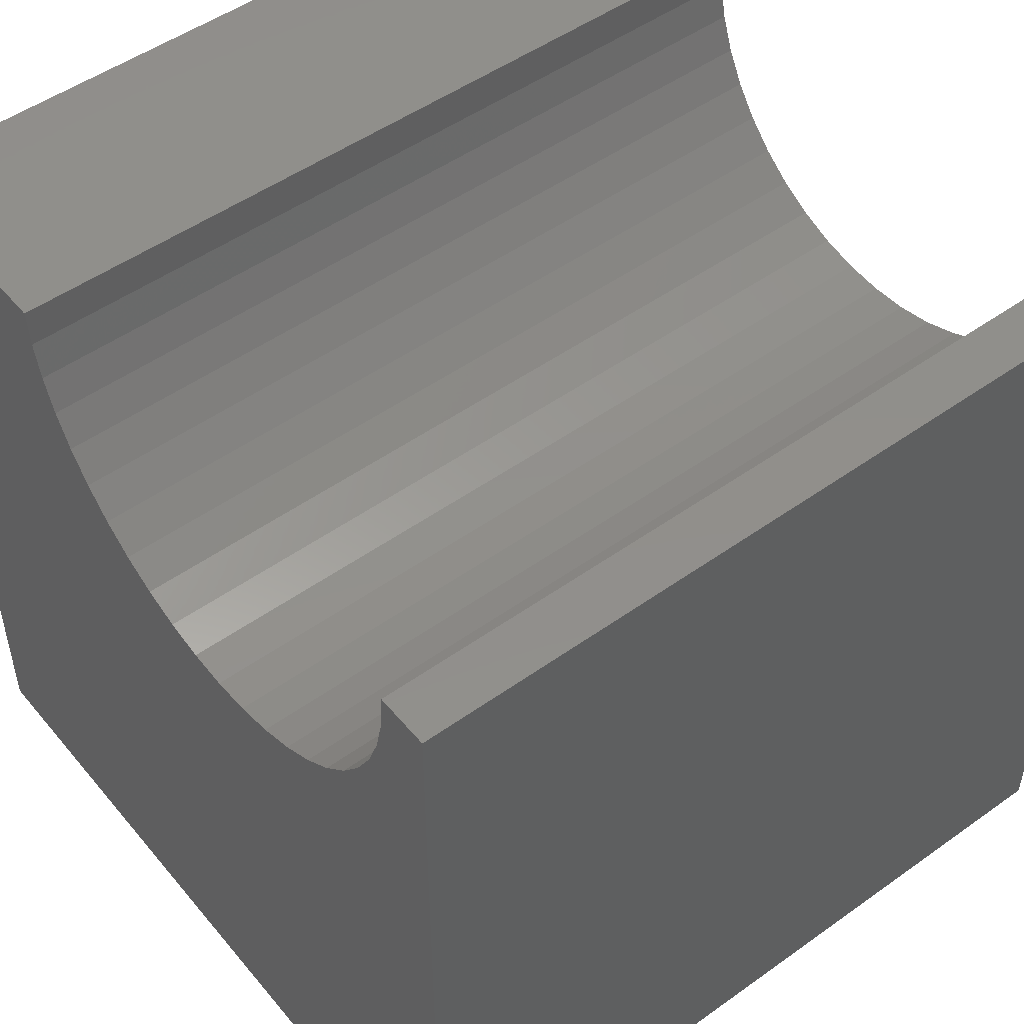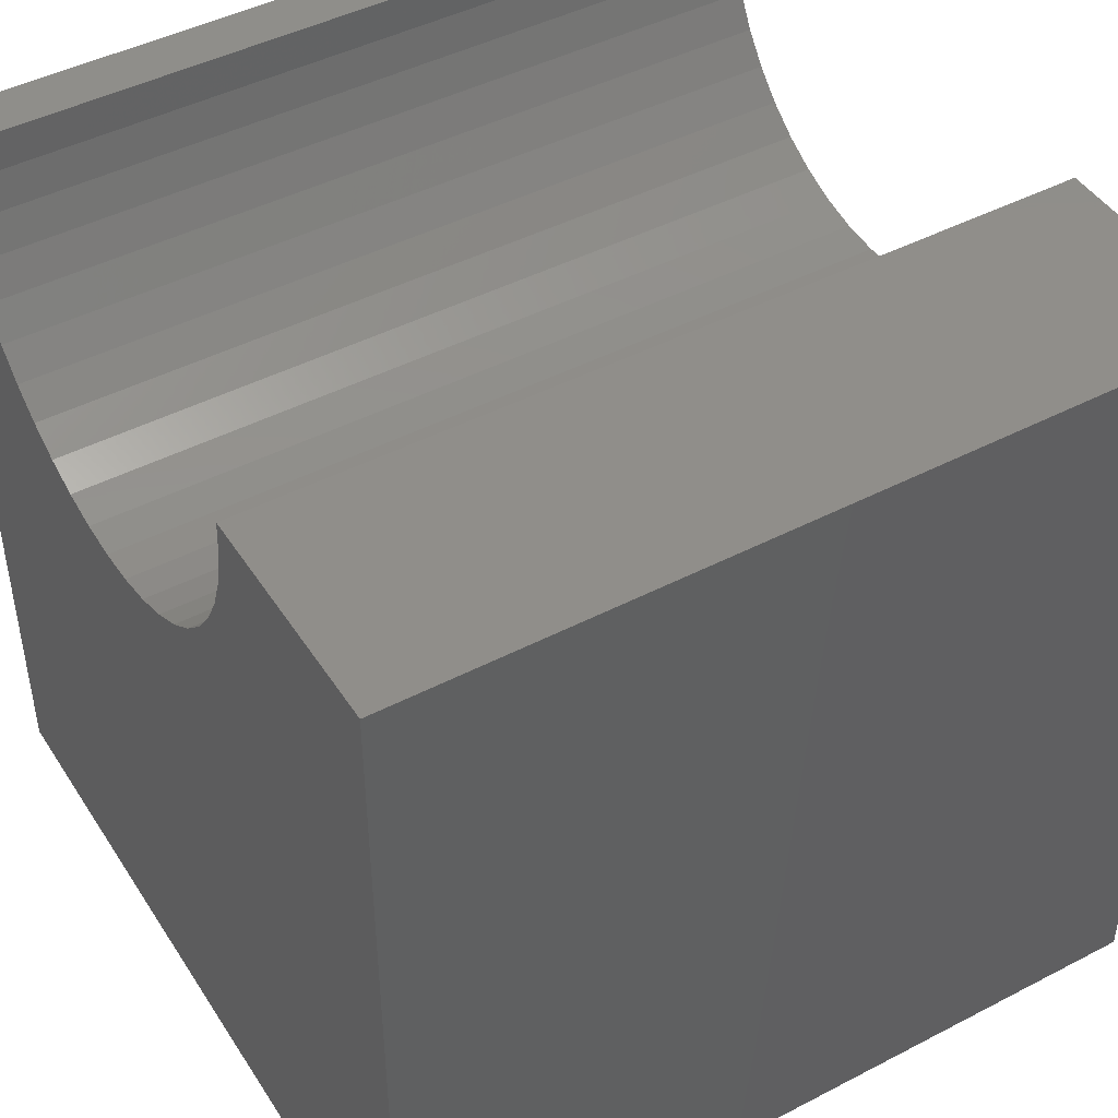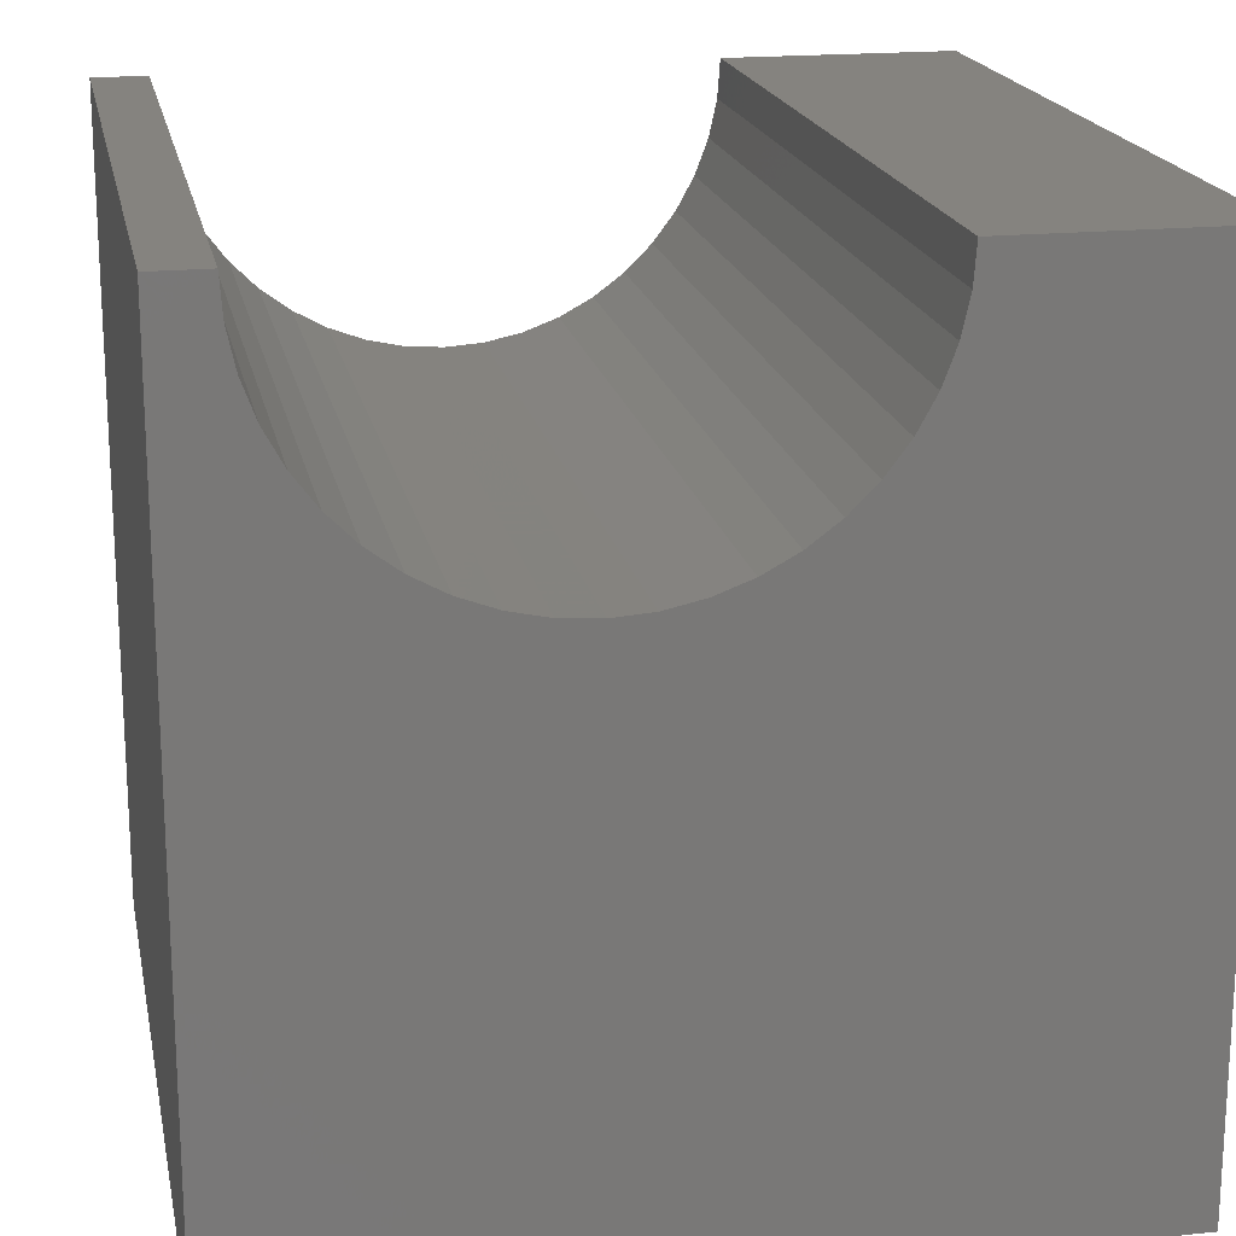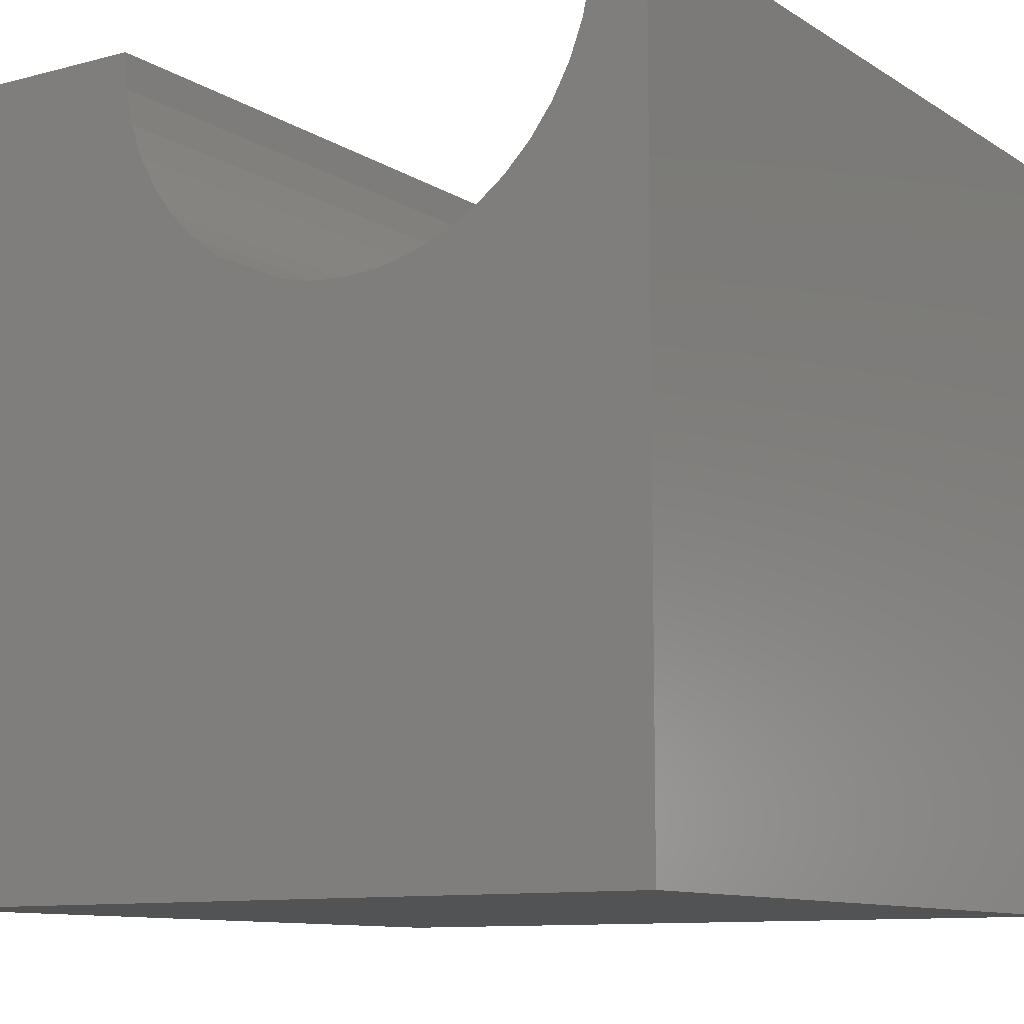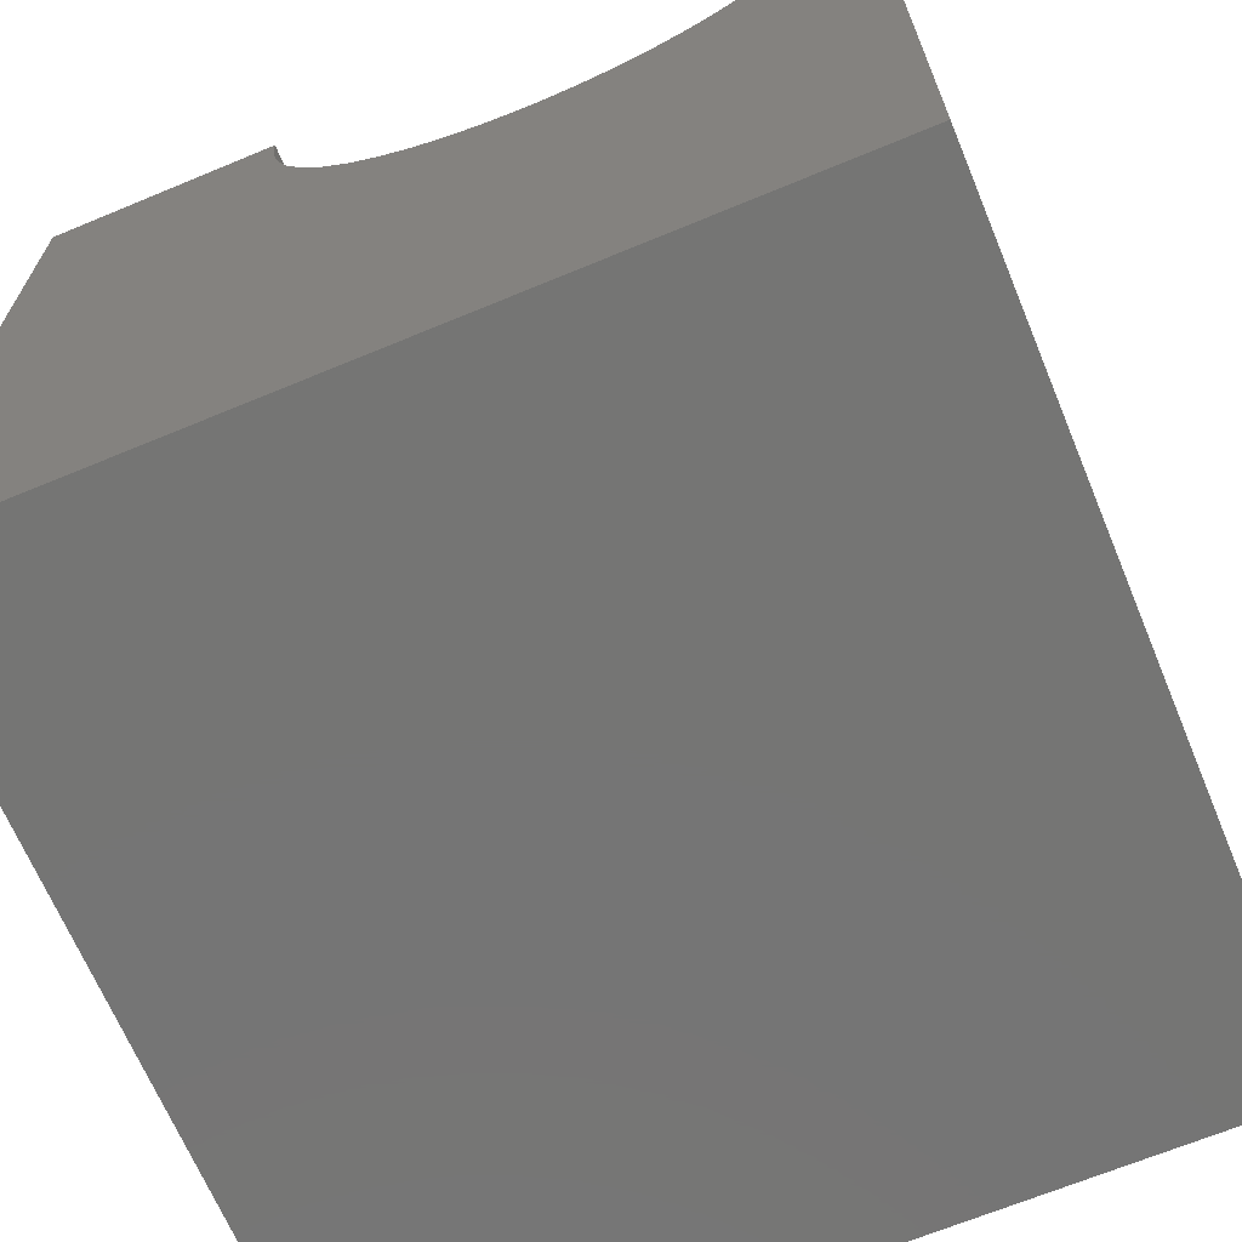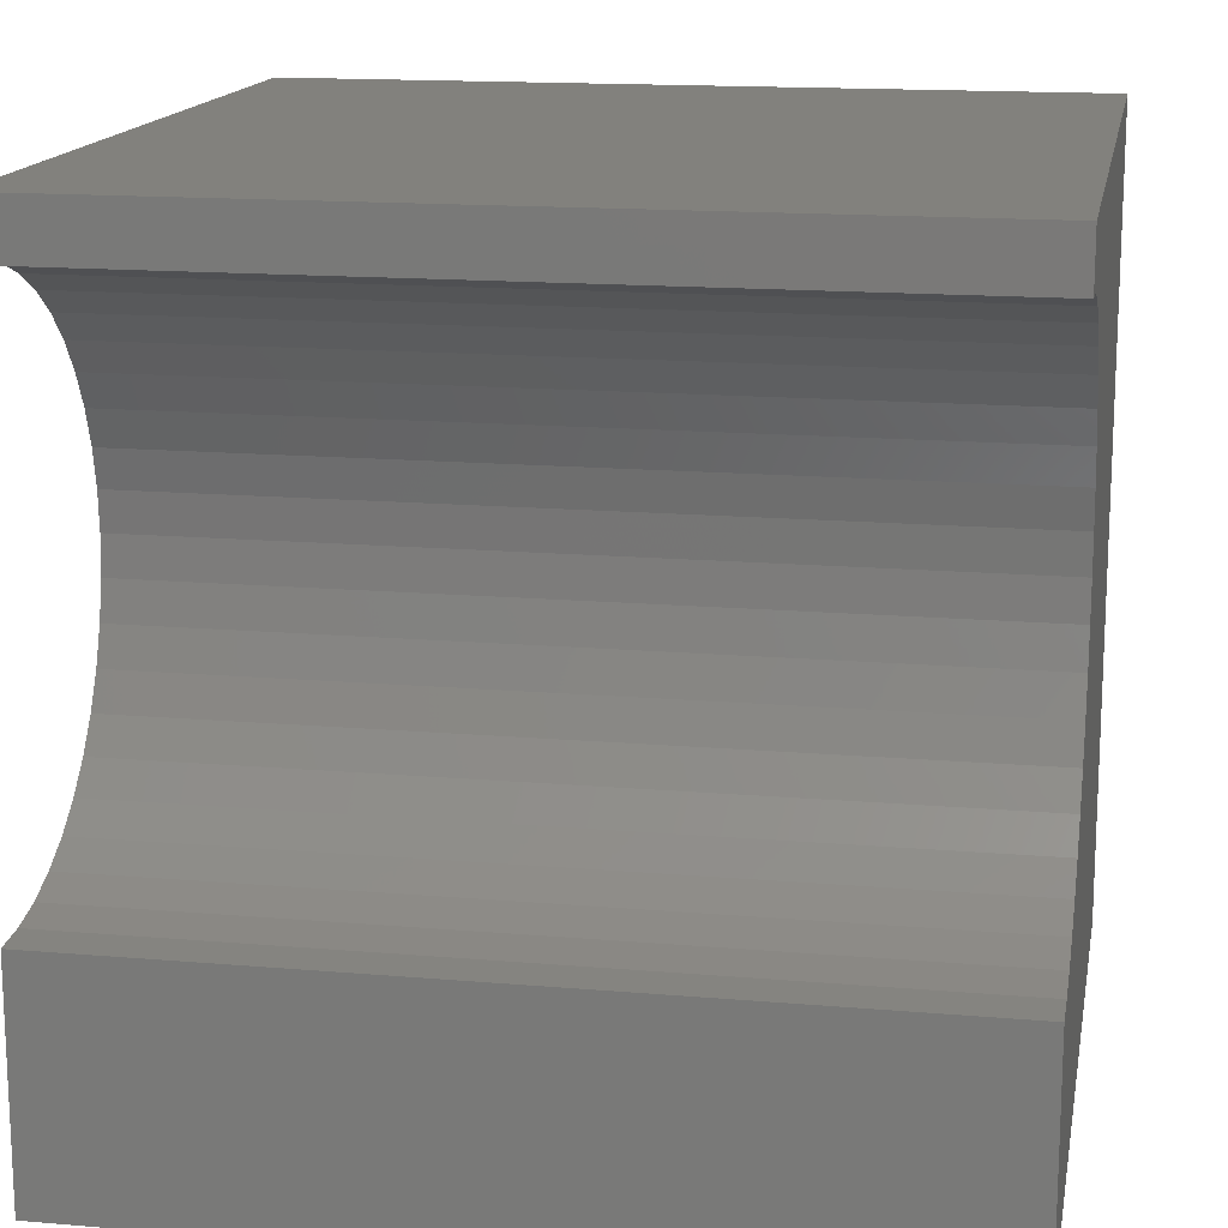
<metadata>
{"format":"stl","ext":"stl","renderer":"f3d","projection":"perspective","resolution":1024,"background":"white","views":[{"elev":50.2,"azim":141.9,"up":"+Z"},{"elev":45.5,"azim":-30.9,"up":"+Z"},{"elev":18.8,"azim":-101.1,"up":"+Z"},{"elev":-10.4,"azim":123.6,"up":"+Z"},{"elev":-67.3,"azim":112.6,"up":"+Z"},{"elev":15.4,"azim":10.3,"up":"+Y"}]}
</metadata>
<code>
# stl→obj: 54 verts, 104 faces
v 10 9.344 10
v 10 10 10
v 0 9.344 10
v 0 10 10
v 0 9.311 9.536
v 0 3.335 8.236
v 0 3.614 7.863
v 0 0 0
v 0 8.547 7.863
v 0 10 0
v 0 8.218 7.534
v 0 7.845 7.255
v 0 8.826 8.236
v 0 9.049 8.644
v 0 9.212 9.081
v 0 3.943 7.534
v 0 4.316 7.255
v 0 4.725 7.032
v 0 6.545 6.77
v 0 7 6.869
v 0 7.436 7.032
v 0 5.161 6.869
v 0 5.616 6.77
v 0 6.081 6.737
v 0 2.817 10
v 0 2.85 9.536
v 0 0 10
v 0 2.949 9.081
v 0 3.112 8.644
v 10 2.817 10
v 10 0 10
v 10 2.85 9.536
v 10 9.311 9.536
v 10 9.212 9.081
v 10 10 0
v 10 9.049 8.644
v 10 8.826 8.236
v 10 8.547 7.863
v 10 8.218 7.534
v 10 7.845 7.255
v 10 7.436 7.032
v 10 7 6.869
v 10 0 0
v 10 5.161 6.869
v 10 4.725 7.032
v 10 6.545 6.77
v 10 6.081 6.737
v 10 5.616 6.77
v 10 4.316 7.255
v 10 3.943 7.534
v 10 3.614 7.863
v 10 3.335 8.236
v 10 3.112 8.644
v 10 2.949 9.081
f 1 2 3
f 3 2 4
f 5 3 4
f 6 7 8
f 9 10 11
f 11 10 12
f 9 13 10
f 10 13 14
f 10 14 4
f 4 14 15
f 4 15 5
f 7 16 8
f 8 16 17
f 8 17 18
f 19 20 10
f 10 20 21
f 10 21 12
f 18 22 8
f 8 22 23
f 8 23 10
f 10 23 24
f 10 24 19
f 25 26 27
f 27 26 28
f 27 28 8
f 8 28 29
f 8 29 6
f 25 27 30
f 30 27 31
f 32 30 31
f 1 33 2
f 2 33 34
f 2 34 35
f 35 34 36
f 36 37 35
f 35 37 38
f 35 38 39
f 39 40 35
f 35 40 41
f 35 41 42
f 43 44 45
f 42 46 35
f 35 46 47
f 35 47 43
f 43 47 48
f 43 48 44
f 45 49 43
f 43 49 50
f 43 50 51
f 51 52 43
f 43 52 53
f 43 53 31
f 31 53 54
f 31 54 32
f 10 35 8
f 8 35 43
f 2 35 4
f 4 35 10
f 43 31 8
f 8 31 27
f 25 30 32
f 25 32 26
f 26 32 54
f 26 54 28
f 28 54 53
f 28 53 29
f 29 53 52
f 29 52 6
f 6 52 51
f 6 51 7
f 7 51 50
f 7 50 16
f 16 50 49
f 16 49 17
f 17 49 45
f 17 45 18
f 18 45 44
f 18 44 22
f 22 44 48
f 22 48 23
f 23 48 47
f 23 47 24
f 24 47 46
f 24 46 19
f 19 46 42
f 19 42 20
f 20 42 41
f 20 41 21
f 21 41 40
f 21 40 12
f 12 40 39
f 12 39 11
f 11 39 38
f 11 38 9
f 9 38 37
f 9 37 13
f 13 37 36
f 13 36 14
f 14 36 34
f 14 34 15
f 15 34 33
f 15 33 5
f 5 33 1
f 5 1 3

</code>
